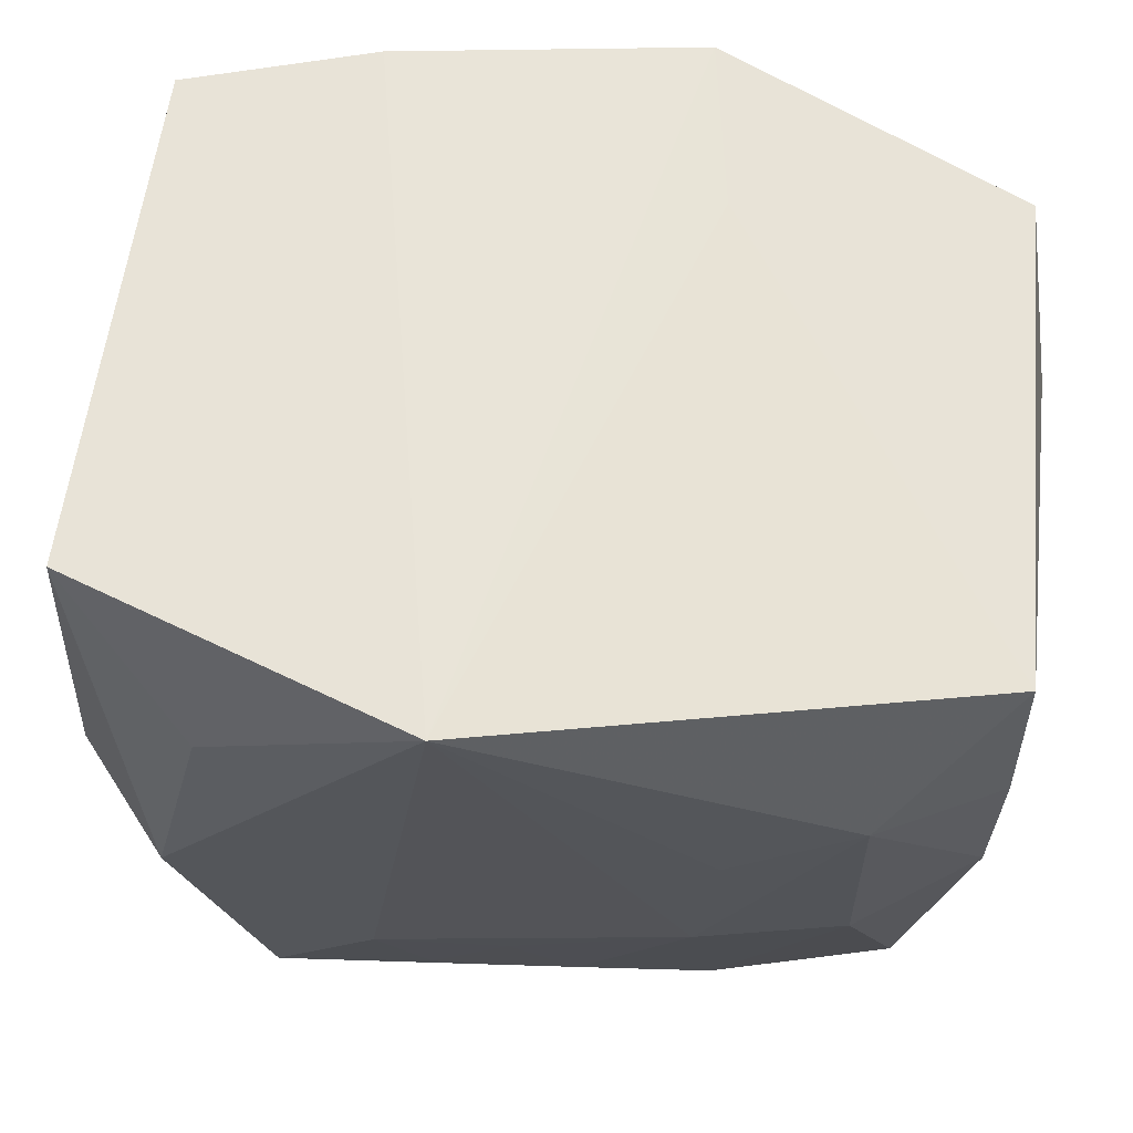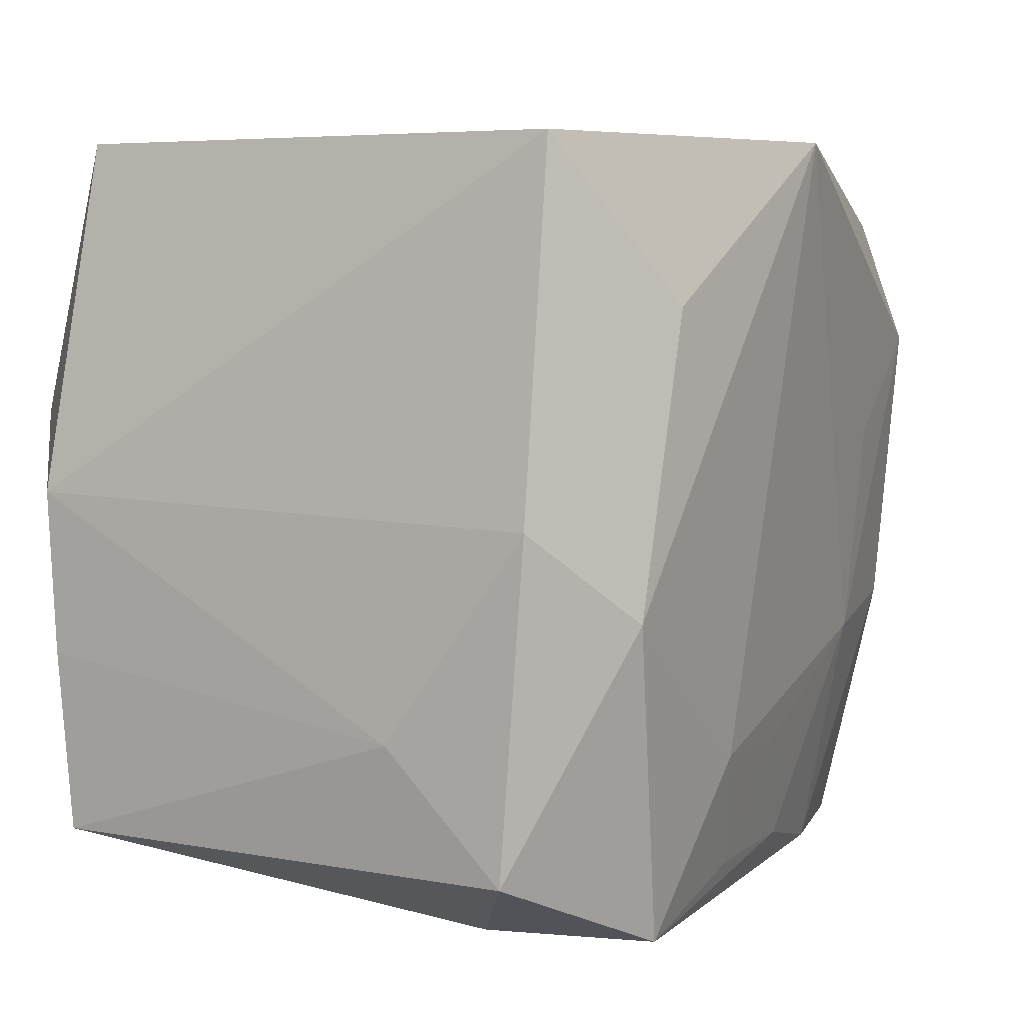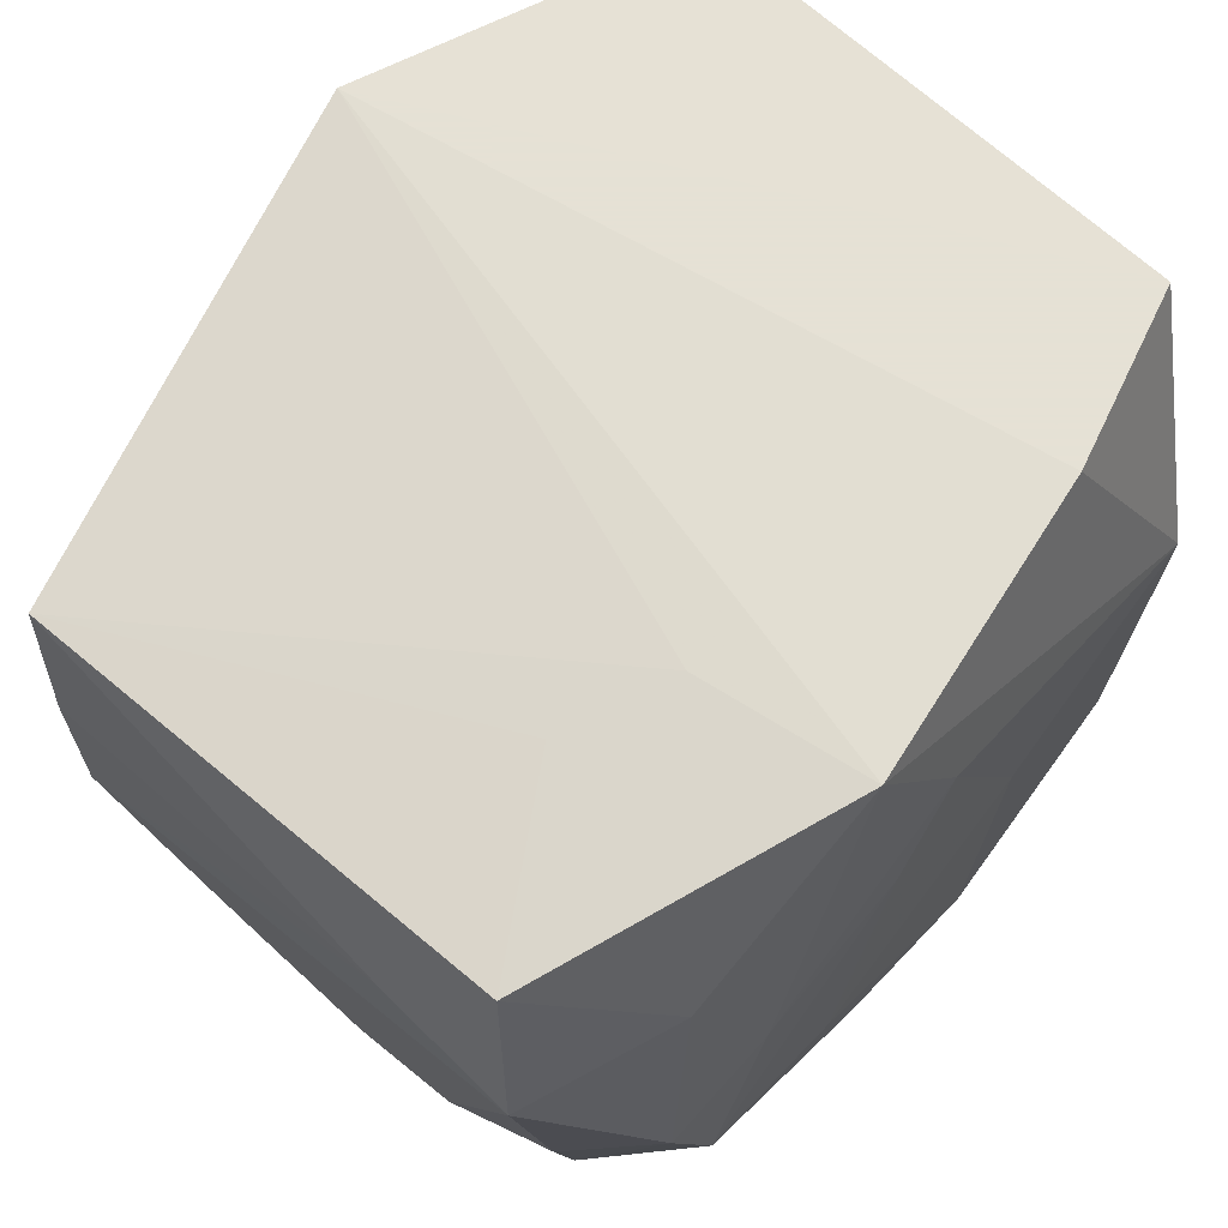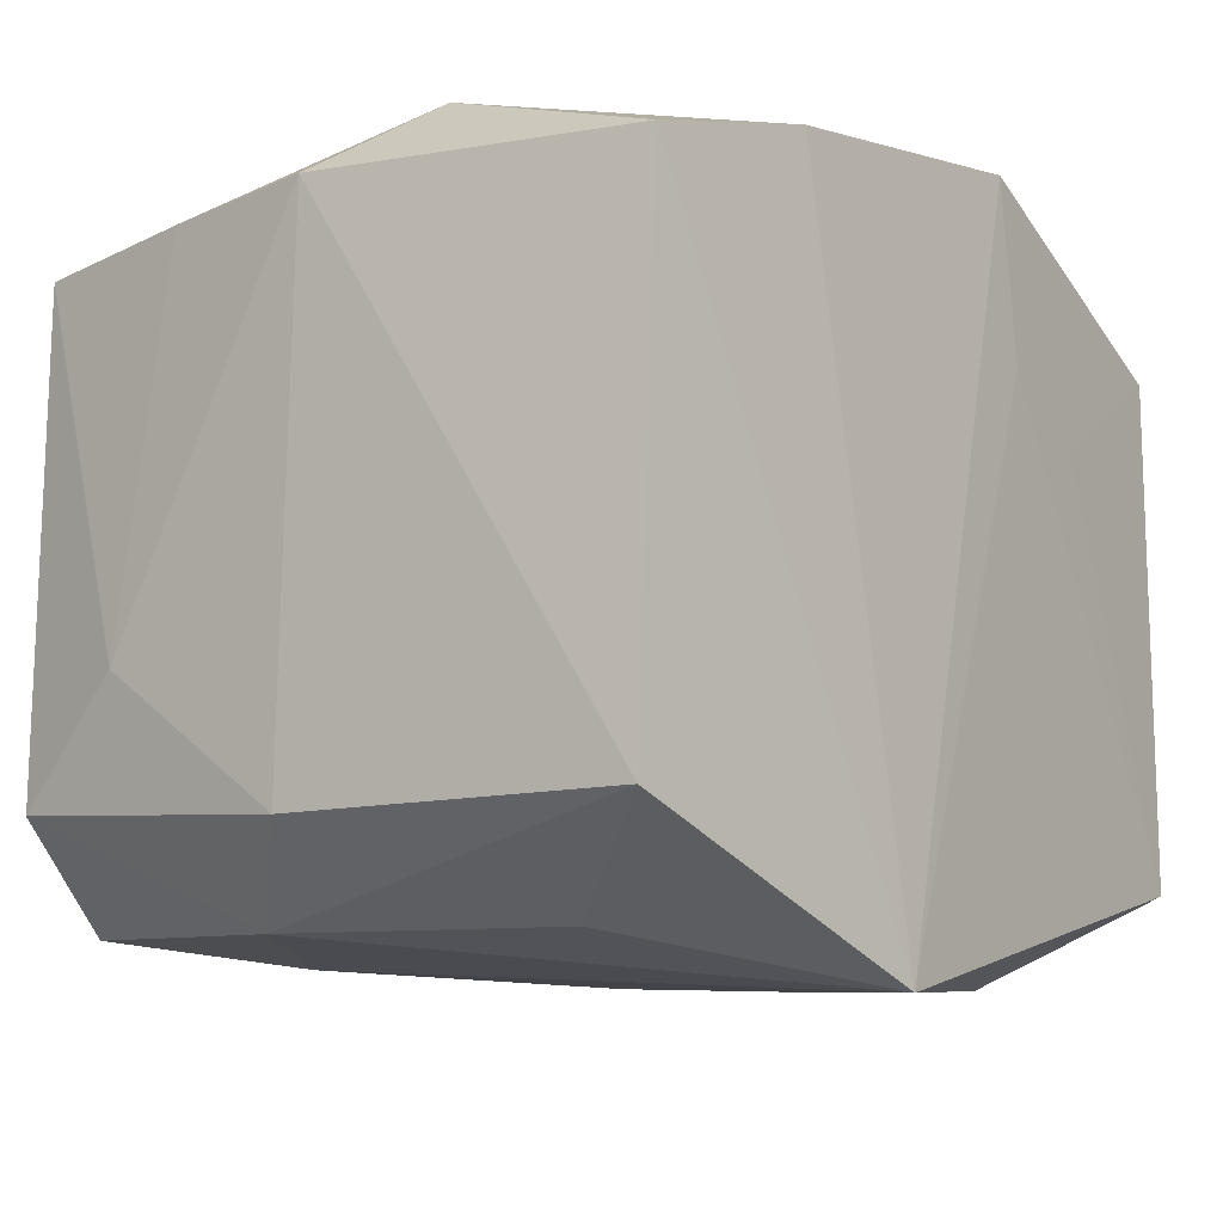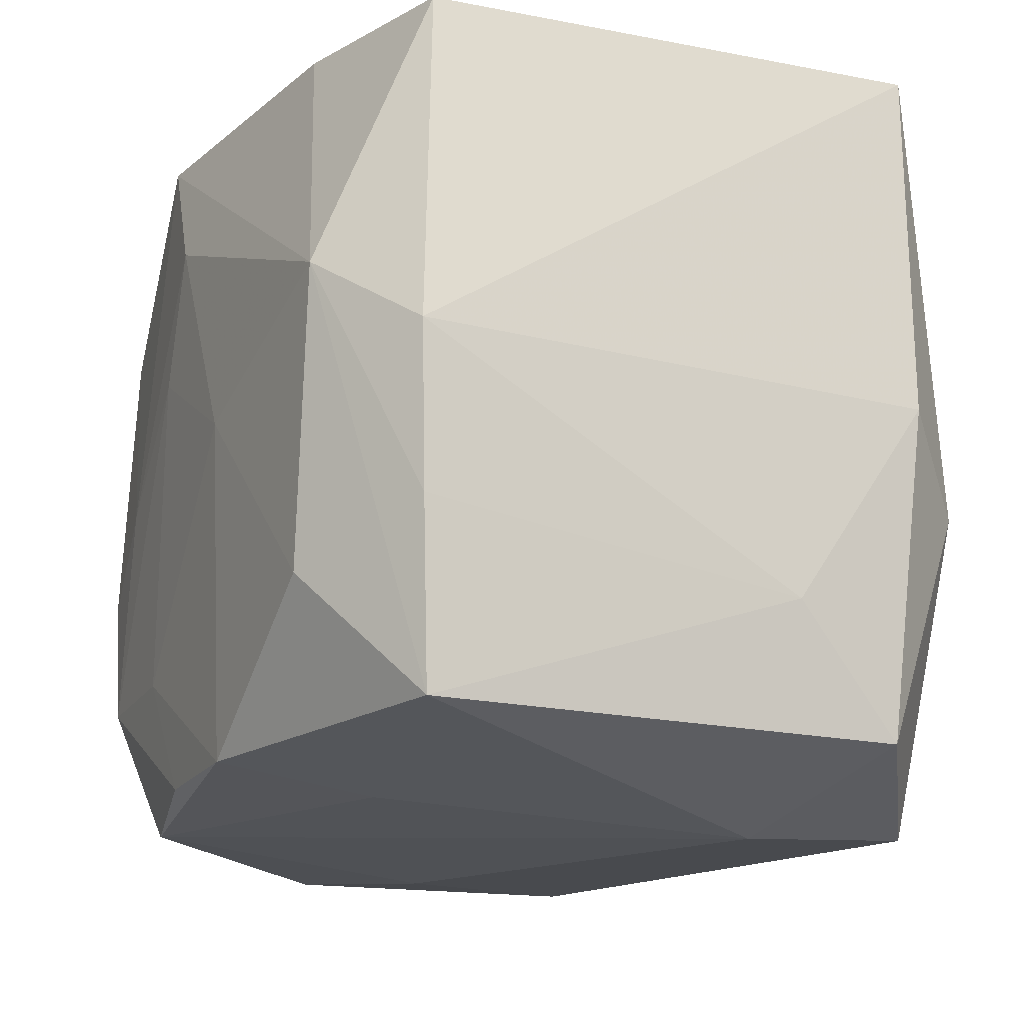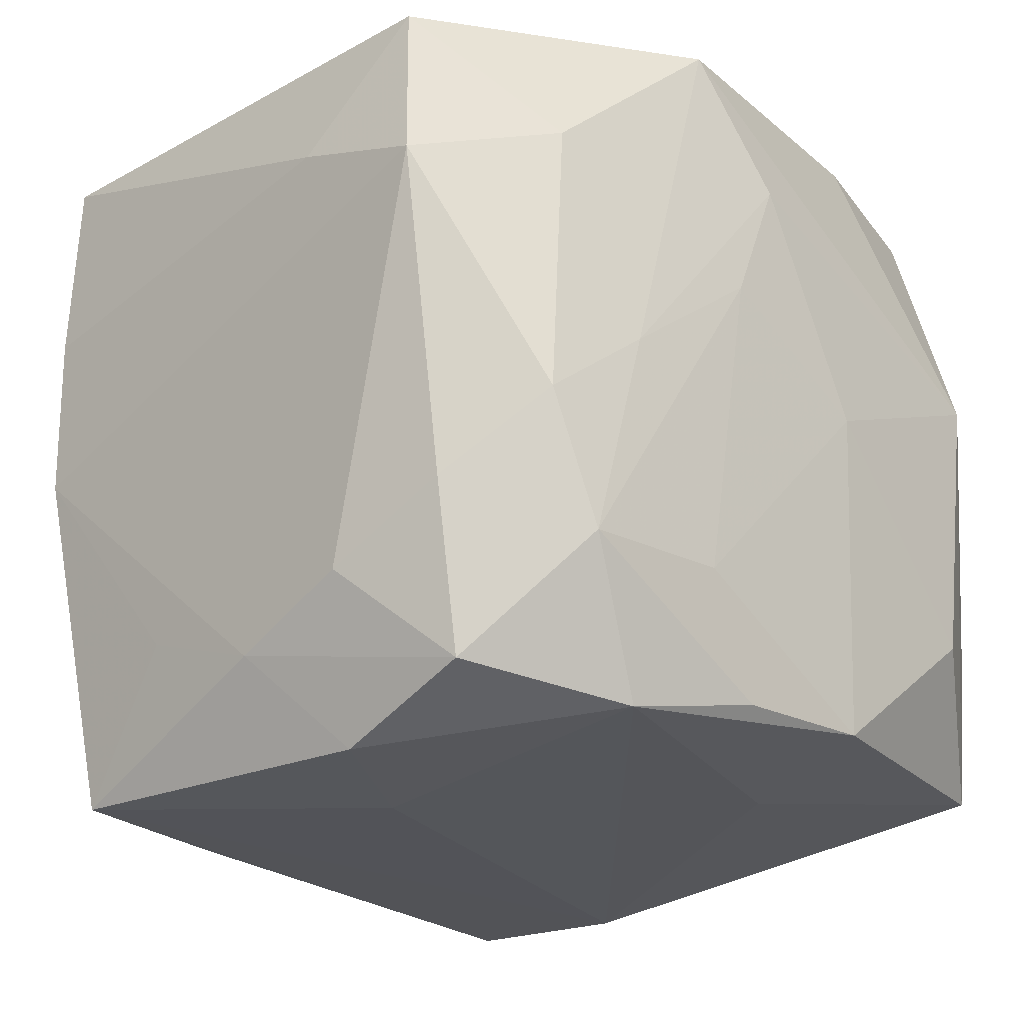
<metadata>
{"format":"obj","ext":"obj","renderer":"f3d","projection":"perspective","resolution":1024,"background":"white","views":[{"elev":61.6,"azim":-174.4,"up":"+Y"},{"elev":5.2,"azim":117.6,"up":"+Y"},{"elev":64.9,"azim":-48.6,"up":"+Y"},{"elev":-12.4,"azim":131.4,"up":"+Z"},{"elev":-14.9,"azim":65.1,"up":"+Y"},{"elev":-23.8,"azim":-47.0,"up":"+Y"}]}
</metadata>
<code>
v -0.008481 0.02153 0.01071
v -0.02432 -0.01749 0.0006459
v -0.006981 0.02176 0.02119
v 0.009073 -0.01356 -0.02038
v 0.02548 0.0009522 -0.01504
v 0.02569 0.001995 0.01696
v 0.02569 -0.01139 -0.00639
v -0.02713 0.01123 0.007535
v 0.01964 0.0065 0.02132
v 0.0009042 -0.01375 -0.01993
v -0.003138 -0.02073 -0.01833
v 0.005553 0.0008054 0.02206
v -0.0236 -0.01049 0.01516
v 0.01651 -0.02382 -0.00788
v 0.02473 -0.01855 0.01614
v -0.01007 -0.007959 -0.02047
v -0.01349 -0.0004994 0.02127
v -0.001479 0.01406 0.02213
v -0.02636 0.007293 -0.01607
v -0.01865 0.01076 -0.02109
v 0.01607 -0.02332 -0.01865
v -0.01702 -0.01334 0.02096
v -0.003767 -0.01999 0.02087
v 0.02536 -0.007707 0.01665
v -0.01911 -0.006707 -0.01935
v -0.02621 -0.002555 -0.01608
v 0.003849 0.0227 -0.02335
v -0.02297 -0.02316 -0.01424
v -0.01503 0.02048 0.007793
v 0.01134 0.0227 0.01832
v -0.01114 0.004768 -0.02132
v -0.02603 0.01857 -0.01574
v 0.01734 -0.01083 0.02104
v -0.02093 -0.02341 0.005943
v 0.005997 -0.02074 -0.01881
v -0.02004 -0.005578 0.02045
v 0.02391 0.02263 -0.01567
v 0.02095 -0.004302 -0.02002
v -0.01158 -0.02274 -0.01702
v -0.02462 -0.01437 0.008132
v -0.007558 -0.0129 0.02141
v 0.02466 -0.0191 -0.0131
v -0.02453 -0.01491 -0.007063
v 0.005475 -0.01963 0.02126
v -0.004672 0.006152 0.02198
v -0.02551 0.01881 0.01419
v 0.007685 -0.02144 0.0123
v 0.01691 0.0131 -0.02055
v -0.02718 0.008404 0.01594
v -0.01221 -0.02183 0.01915
v -0.01276 -0.02392 0.001009
v -0.01847 0.01156 0.01991
v -0.02137 -0.02031 0.01454
v 0.02256 0.0227 0.01519
f 27 32 1
f 54 37 27
f 27 30 54
f 6 37 54
f 20 32 27
f 20 19 32
f 20 25 26
f 26 19 20
f 25 20 16
f 27 4 16
f 38 4 27
f 47 50 14
f 14 15 47
f 24 7 6
f 24 15 7
f 26 25 28
f 36 13 53
f 9 54 30
f 6 54 9
f 15 24 9
f 9 24 6
f 29 32 46
f 46 1 29
f 29 1 32
f 10 4 35
f 10 16 4
f 31 20 27
f 27 16 31
f 31 16 20
f 5 38 37
f 5 37 6
f 6 7 5
f 27 37 48
f 48 38 27
f 37 38 48
f 14 28 21
f 35 4 21
f 4 38 21
f 50 47 44
f 44 47 15
f 8 19 26
f 32 19 8
f 46 32 8
f 53 13 40
f 39 21 28
f 25 16 39
f 39 28 25
f 14 50 51
f 51 28 14
f 13 36 49
f 46 8 49
f 49 40 13
f 49 8 26
f 26 40 49
f 52 49 36
f 46 49 52
f 3 9 30
f 18 9 3
f 3 30 27
f 27 1 3
f 3 1 46
f 46 52 3
f 38 5 42
f 42 21 38
f 42 5 7
f 7 15 42
f 42 15 14
f 14 21 42
f 15 9 33
f 33 44 15
f 12 9 18
f 12 33 9
f 44 33 12
f 50 44 23
f 53 40 2
f 2 40 26
f 11 39 16
f 11 10 35
f 16 10 11
f 35 21 11
f 21 39 11
f 50 53 34
f 34 51 50
f 28 51 34
f 53 2 34
f 34 2 28
f 44 12 41
f 41 23 44
f 26 28 43
f 43 2 26
f 28 2 43
f 45 12 18
f 45 41 12
f 41 45 22
f 22 53 50
f 22 36 53
f 50 23 22
f 23 41 22
f 36 22 17
f 17 22 45
f 17 45 18
f 18 3 17
f 17 52 36
f 17 3 52

</code>
